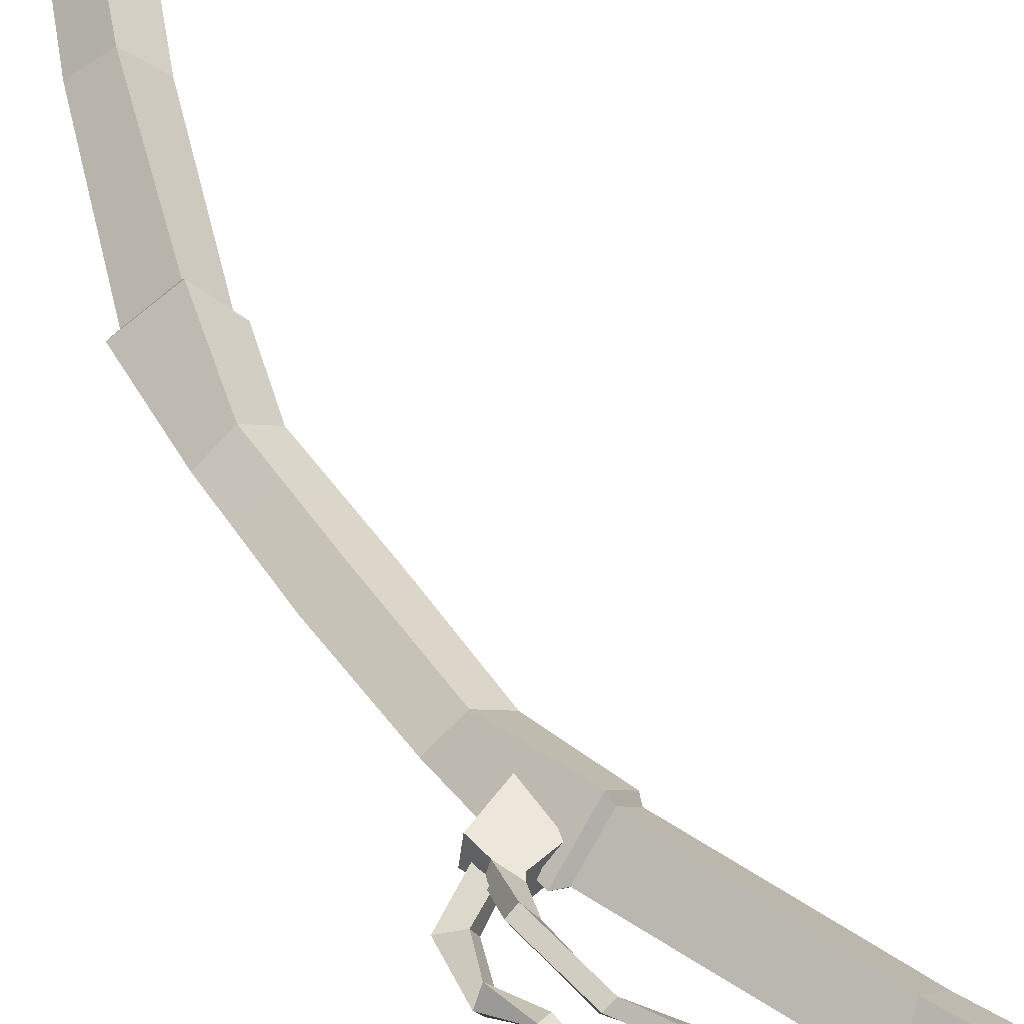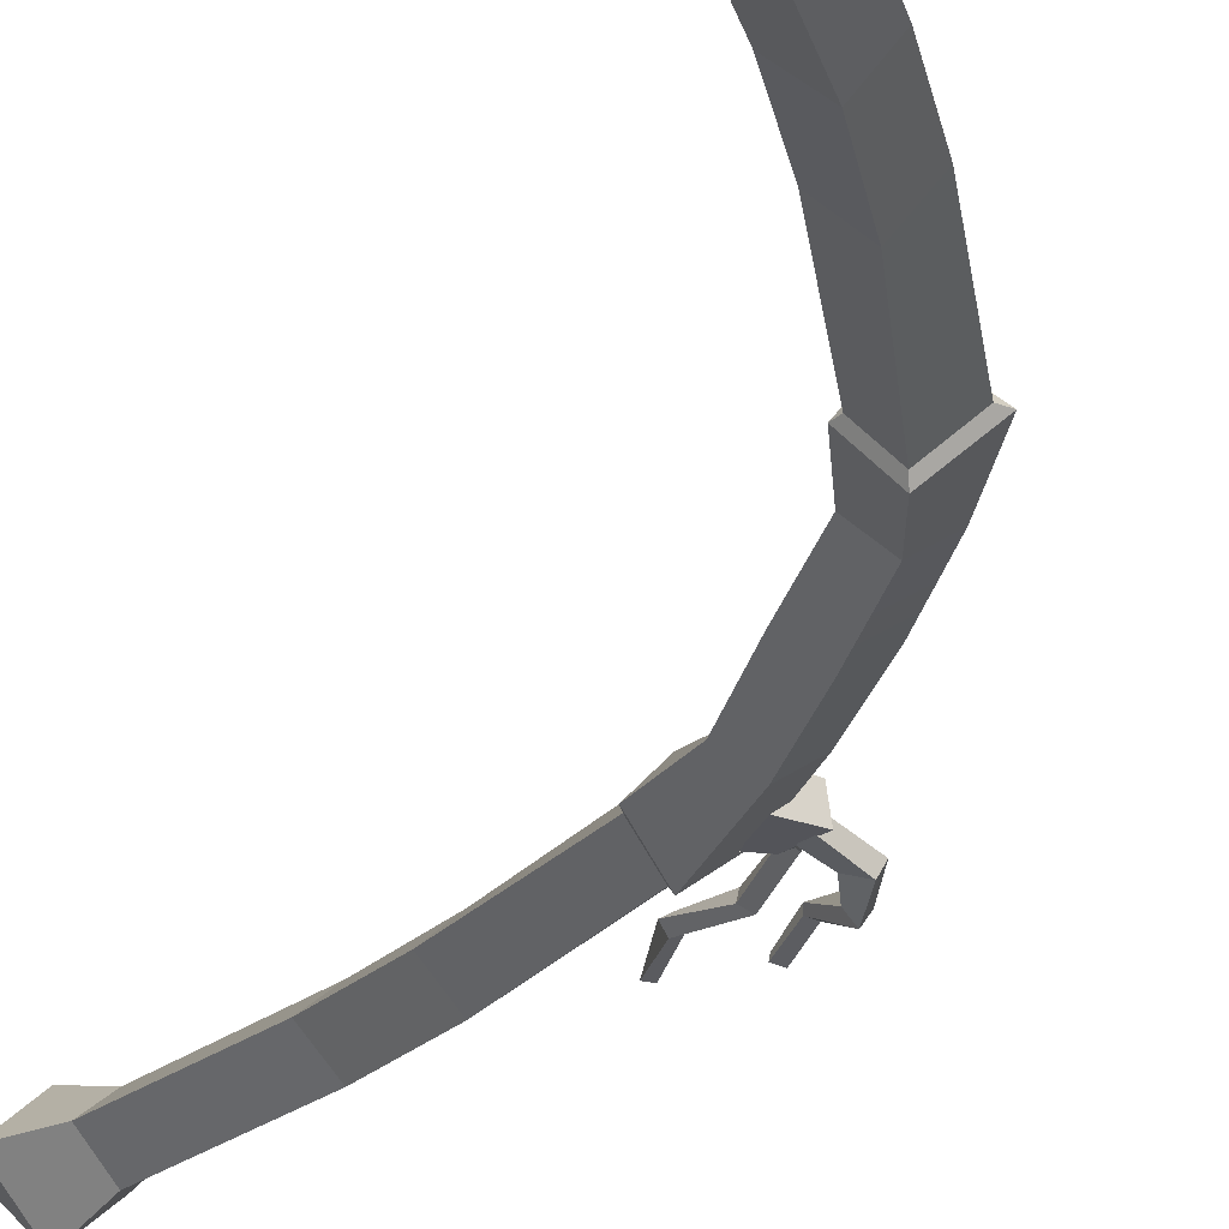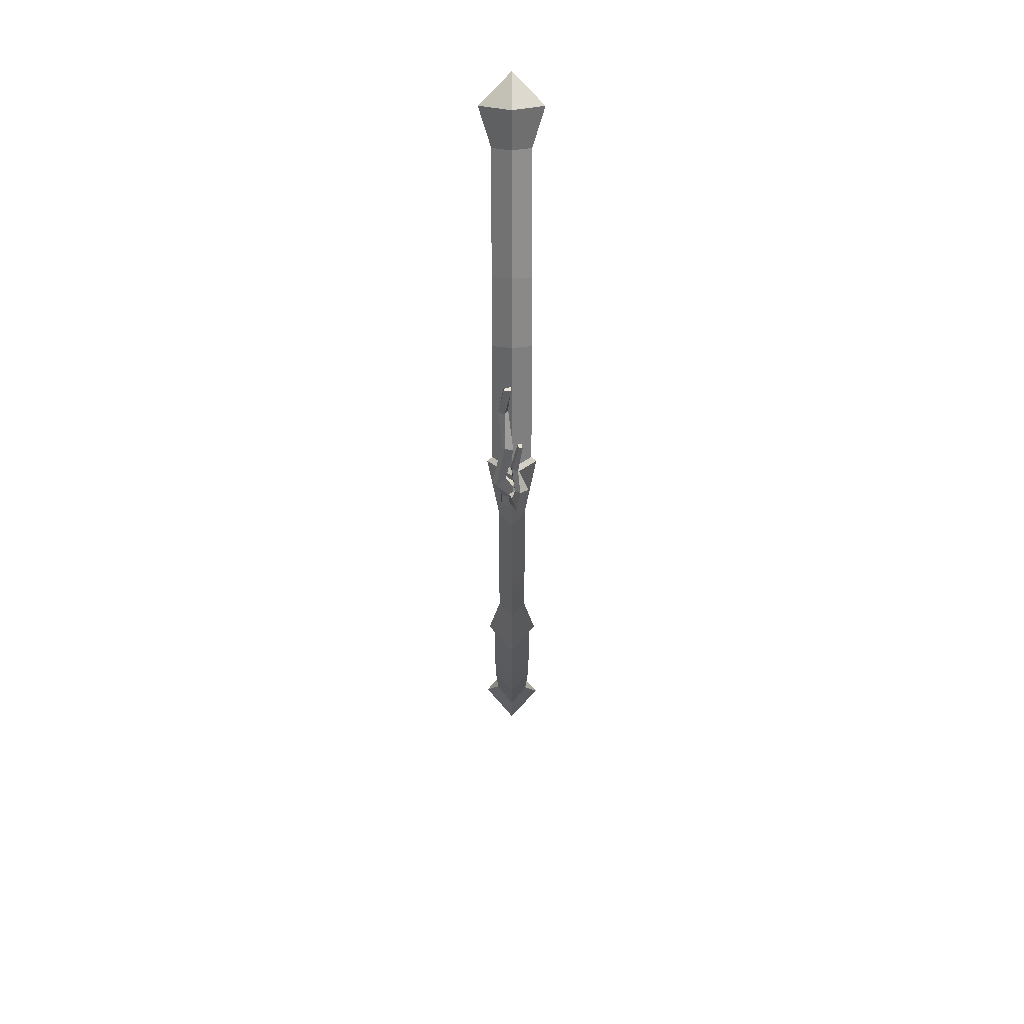
<metadata>
{"format":"obj","ext":"obj","renderer":"f3d","projection":"perspective","resolution":1024,"background":"white","views":[{"elev":48.9,"azim":147.5,"up":"+Z"},{"elev":-26.6,"azim":-13.0,"up":"+Z"},{"elev":49.0,"azim":89.8,"up":"+Y"}]}
</metadata>
<code>
g bowHeavy
v -0.05104 0.2092 -0.05667
v -0.0169 0.06785 -0.03003
v 0.02883 0.06689 0.0009426
v 0.01535 0.2308 0.0008561
v -0.01662 0.06785 0.03189
v -0.06185 0.06869 0.0009253
v -0.09772 0.1863 0.0008133
v -0.05093 0.209 0.05834
v 0.01535 0.2308 0.0008561
v 0.02883 0.06689 0.0009426
v -0.01662 0.06785 0.03189
v -0.05093 0.209 0.05834
v -0.09772 0.1863 0.0008133
v -0.06185 0.06869 0.0009253
v -0.0169 0.06785 -0.03003
v -0.05104 0.2092 -0.05667
v -0.01506 -0.1099 0.03268
v -0.01662 0.06785 0.03189
v 0.02883 0.06689 0.0009426
v 0.0333 -0.1099 0.000943
v 0.02883 -0.2868 0.0009426
v -0.01662 -0.2877 0.03189
v 0.0333 -0.1099 0.000943
v 0.02883 0.06689 0.0009426
v -0.0169 0.06785 -0.03003
v -0.01536 -0.1099 -0.03082
v -0.0169 -0.2877 -0.03003
v 0.02883 -0.2868 0.0009426
v -0.01536 -0.1099 -0.03082
v -0.0169 0.06785 -0.03003
v -0.06185 0.06869 0.0009253
v -0.0635 -0.1099 0.0009252
v -0.06185 -0.2886 0.0009253
v -0.0169 -0.2877 -0.03003
v -0.0635 -0.1099 0.0009252
v -0.06185 0.06869 0.0009253
v -0.01662 0.06785 0.03189
v -0.01506 -0.1099 0.03268
v -0.01662 -0.2877 0.03189
v -0.06185 -0.2886 0.0009253
v -0.05397 0.2193 0.04658
v -0.05093 0.209 0.05834
v -0.09772 0.1863 0.0008133
v -0.09142 0.2012 0.0007949
v -0.09142 0.2012 0.0007949
v -0.09772 0.1863 0.0008133
v -0.05104 0.2092 -0.05667
v -0.05399 0.2195 -0.04495
v -0.05104 0.2092 -0.05667
v 0.01535 0.2308 0.0008561
v -0.001831 0.2364 0.0008293
v -0.05399 0.2195 -0.04495
v -0.001831 0.2364 0.0008293
v 0.01535 0.2308 0.0008561
v -0.05093 0.209 0.05834
v -0.05397 0.2193 0.04658
v -0.3452 0.8914 0.04443
v -0.2102 0.6399 0.04524
v -0.2555 0.6198 0.0002187
v -0.3881 0.8645 -5.966e-05
v -0.3881 0.8645 -5.966e-05
v -0.2555 0.6198 0.0002187
v -0.2084 0.6409 -0.04469
v -0.3428 0.8929 -0.04441
v -0.1734 0.6677 0.0002427
v -0.2988 0.9204 -2.789e-05
v -0.3428 0.8929 -0.04441
v -0.2084 0.6409 -0.04469
v -0.2988 0.9204 -2.789e-05
v -0.1734 0.6677 0.0002427
v -0.2102 0.6399 0.04524
v -0.3452 0.8914 0.04443
v -0.4556 0.9322 3.936e-05
v -0.3861 0.9717 -0.07318
v -0.4298 1.029 -2.609e-05
v -0.3452 0.8914 0.04443
v -0.39 0.9694 0.07318
v -0.3188 1.01 -0.0002102
v -0.2988 0.9204 -2.789e-05
v -0.2988 0.9204 -2.789e-05
v -0.3188 1.01 -0.0002102
v -0.3861 0.9717 -0.07318
v -0.3428 0.8929 -0.04441
v -0.3428 0.8929 -0.04441
v -0.3861 0.9717 -0.07318
v -0.4556 0.9322 3.936e-05
v -0.3881 0.8645 -5.966e-05
v -0.3881 0.8645 -5.966e-05
v -0.4556 0.9322 3.936e-05
v -0.39 0.9694 0.07318
v -0.3452 0.8914 0.04443
v -0.39 0.9694 0.07318
v -0.4298 1.029 -2.609e-05
v -0.3188 1.01 -0.0002102
v -0.4298 1.029 -2.609e-05
v -0.3861 0.9717 -0.07318
v -0.3188 1.01 -0.0002102
v -0.39 0.9694 0.07318
v -0.4556 0.9322 3.936e-05
v -0.4298 1.029 -2.609e-05
v -0.1734 0.6677 0.0002427
v -0.1076 0.52 0.0004055
v -0.1461 0.4899 0.04636
v -0.2102 0.6399 0.04524
v -0.1906 0.4721 0.0003883
v -0.2555 0.6198 0.0002187
v -0.2102 0.6399 0.04524
v -0.1461 0.4899 0.04636
v -0.1448 0.4906 -0.04548
v -0.2084 0.6409 -0.04469
v -0.2555 0.6198 0.0002187
v -0.1906 0.4721 0.0003883
v -0.1734 0.6677 0.0002427
v -0.2084 0.6409 -0.04469
v -0.1448 0.4906 -0.04548
v -0.1076 0.52 0.0004055
v -0.1461 0.4899 0.04636
v -0.05397 0.2193 0.04658
v -0.09142 0.2012 0.0007949
v -0.1906 0.4721 0.0003883
v -0.1906 0.4721 0.0003883
v -0.09142 0.2012 0.0007949
v -0.05399 0.2195 -0.04495
v -0.1448 0.4906 -0.04548
v -0.001831 0.2364 0.0008293
v -0.1076 0.52 0.0004055
v -0.1448 0.4906 -0.04548
v -0.05399 0.2195 -0.04495
v -0.1076 0.52 0.0004055
v -0.001831 0.2364 0.0008293
v -0.05397 0.2193 0.04658
v -0.1461 0.4899 0.04636
v 0.02883 -0.2868 0.0009426
v 0.01535 -0.4507 0.0008561
v -0.05093 -0.4289 0.05834
v -0.01662 -0.2877 0.03189
v -0.0169 -0.2877 -0.03003
v -0.05104 -0.4291 -0.05667
v 0.01535 -0.4507 0.0008561
v 0.02883 -0.2868 0.0009426
v -0.06185 -0.2886 0.0009253
v -0.09772 -0.4062 0.0008133
v -0.05104 -0.4291 -0.05667
v -0.0169 -0.2877 -0.03003
v -0.05093 -0.4289 0.05834
v -0.09772 -0.4062 0.0008133
v -0.06185 -0.2886 0.0009253
v -0.01662 -0.2877 0.03189
v -0.05397 -0.4392 0.04658
v -0.09142 -0.4211 0.0007949
v -0.09772 -0.4062 0.0008133
v -0.05093 -0.4289 0.05834
v -0.09142 -0.4211 0.0007949
v -0.05399 -0.4394 -0.04495
v -0.05104 -0.4291 -0.05667
v -0.09772 -0.4062 0.0008133
v -0.05104 -0.4291 -0.05667
v -0.05399 -0.4394 -0.04495
v -0.001831 -0.4563 0.0008293
v 0.01535 -0.4507 0.0008561
v -0.001831 -0.4563 0.0008293
v -0.05397 -0.4392 0.04658
v -0.05093 -0.4289 0.05834
v 0.01535 -0.4507 0.0008561
v -0.345 -1.111 0.04081
v -0.3845 -1.087 -5.406e-05
v -0.2555 -0.8397 0.0002185
v -0.2102 -0.8598 0.04533
v -0.3845 -1.087 -5.406e-05
v -0.3428 -1.113 -0.0408
v -0.2084 -0.8608 -0.04478
v -0.2555 -0.8397 0.0002185
v -0.1733 -0.8877 0.0002426
v -0.2084 -0.8608 -0.04478
v -0.3428 -1.113 -0.0408
v -0.3024 -1.138 -2.487e-05
v -0.3024 -1.138 -2.487e-05
v -0.345 -1.111 0.04081
v -0.2102 -0.8598 0.04533
v -0.1733 -0.8877 0.0002426
v -0.4556 -1.152 3.936e-05
v -0.4298 -1.249 -2.609e-05
v -0.3861 -1.192 -0.07318
v -0.345 -1.111 0.04081
v -0.3024 -1.138 -2.487e-05
v -0.3188 -1.23 -0.0002102
v -0.39 -1.189 0.07318
v -0.3024 -1.138 -2.487e-05
v -0.3428 -1.113 -0.0408
v -0.3861 -1.192 -0.07318
v -0.3188 -1.23 -0.0002102
v -0.3428 -1.113 -0.0408
v -0.3845 -1.087 -5.406e-05
v -0.4556 -1.152 3.936e-05
v -0.3861 -1.192 -0.07318
v -0.3845 -1.087 -5.406e-05
v -0.345 -1.111 0.04081
v -0.39 -1.189 0.07318
v -0.4556 -1.152 3.936e-05
v -0.39 -1.189 0.07318
v -0.3188 -1.23 -0.0002102
v -0.4298 -1.249 -2.609e-05
v -0.4298 -1.249 -2.609e-05
v -0.3188 -1.23 -0.0002102
v -0.3861 -1.192 -0.07318
v -0.39 -1.189 0.07318
v -0.4298 -1.249 -2.609e-05
v -0.4556 -1.152 3.936e-05
v -0.1076 -0.7398 0.0004055
v -0.1733 -0.8877 0.0002426
v -0.2102 -0.8598 0.04533
v -0.1461 -0.7097 0.04636
v -0.2555 -0.8397 0.0002185
v -0.1906 -0.692 0.0003883
v -0.1461 -0.7097 0.04636
v -0.2102 -0.8598 0.04533
v -0.2084 -0.8608 -0.04478
v -0.1448 -0.7104 -0.04548
v -0.1906 -0.692 0.0003883
v -0.2555 -0.8397 0.0002185
v -0.1076 -0.7398 0.0004055
v -0.1448 -0.7104 -0.04548
v -0.2084 -0.8608 -0.04478
v -0.1733 -0.8877 0.0002426
v -0.1461 -0.7097 0.04636
v -0.1906 -0.692 0.0003883
v -0.09142 -0.4211 0.0007949
v -0.05397 -0.4392 0.04658
v -0.1906 -0.692 0.0003883
v -0.1448 -0.7104 -0.04548
v -0.05399 -0.4394 -0.04495
v -0.09142 -0.4211 0.0007949
v -0.001831 -0.4563 0.0008293
v -0.05399 -0.4394 -0.04495
v -0.1448 -0.7104 -0.04548
v -0.1076 -0.7398 0.0004055
v -0.1076 -0.7398 0.0004055
v -0.1461 -0.7097 0.04636
v -0.05397 -0.4392 0.04658
v -0.001831 -0.4563 0.0008293
v 0.02643 0.2173 0.01898
v 0.03099 0.2248 0.01688
v 0.04396 0.1952 0.02268
v 0.04981 0.1651 0.02671
v 0.02783 0.3443 0.004001
v 0.03374 0.3563 0.02332
v 0.05759 0.2564 0.04577
v 0.0433 0.2658 0.02389
v -0.002738 0.4963 0.01914
v 0.003698 0.4965 0.01914
v 0.002274 0.4278 0.03223
v -0.01159 0.4284 0.02431
v 0.03374 0.3563 0.02332
v 0.02783 0.3443 0.004001
v -0.01159 0.4284 0.02431
v 0.002274 0.4278 0.03223
v 0.03099 0.2248 0.01688
v 0.0433 0.2658 0.02389
v 0.05759 0.2564 0.04577
v 0.04396 0.1952 0.02268
v 0.02917 0.224 -0.009133
v 0.05525 0.1655 -0.01337
v 0.05159 0.1952 -0.001472
v 0.04284 0.2253 -0.001601
v 0.0437 0.3466 -0.002245
v 0.05799 0.2679 0.01519
v 0.07228 0.2584 0.03707
v 0.04961 0.3586 0.01708
v -0.01011 0.4952 0.001937
v -0.003033 0.4296 0.009428
v 0.01083 0.429 0.01736
v 0.003698 0.4965 0.001937
v 0.04961 0.3586 0.01708
v 0.01083 0.429 0.01736
v -0.003033 0.4296 0.009428
v 0.0437 0.3466 -0.002245
v 0.04284 0.2253 -0.001601
v 0.05159 0.1952 -0.001472
v 0.07228 0.2584 0.03707
v 0.05799 0.2679 0.01519
v -0.02982 0.2038 -0.02004
v -0.03058 0.2092 0.02655
v -0.0223 0.1334 0.02789
v -0.02293 0.1378 -0.01532
v 0.04981 0.1651 0.02671
v 0.04396 0.1952 0.02268
v 0.05159 0.1952 -0.001472
v 0.05525 0.1655 -0.01337
v 0.04284 0.2253 -0.001601
v 0.03099 0.2248 0.01688
v 0.02643 0.2173 0.01898
v 0.02917 0.224 -0.009133
v 0.0437 0.3466 -0.002245
v 0.02783 0.3443 0.004001
v 0.0433 0.2658 0.02389
v 0.05799 0.2679 0.01519
v 0.07228 0.2584 0.03707
v 0.05759 0.2564 0.04577
v 0.03374 0.3563 0.02332
v 0.04961 0.3586 0.01708
v -0.01011 0.4952 0.001937
v -0.002738 0.4963 0.01914
v -0.01159 0.4284 0.02431
v -0.003033 0.4296 0.009428
v 0.01083 0.429 0.01736
v 0.002274 0.4278 0.03223
v 0.003698 0.4965 0.01914
v 0.003698 0.4965 0.001937
v 0.003698 0.4965 0.001937
v 0.003698 0.4965 0.01914
v -0.002738 0.4963 0.01914
v -0.01011 0.4952 0.001937
v 0.04961 0.3586 0.01708
v 0.03374 0.3563 0.02332
v 0.002274 0.4278 0.03223
v 0.01083 0.429 0.01736
v -0.003033 0.4296 0.009428
v -0.01159 0.4284 0.02431
v 0.02783 0.3443 0.004001
v 0.0437 0.3466 -0.002245
v 0.05159 0.1952 -0.001472
v 0.04396 0.1952 0.02268
v 0.05759 0.2564 0.04577
v 0.07228 0.2584 0.03707
v 0.05799 0.2679 0.01519
v 0.0433 0.2658 0.02389
v 0.03099 0.2248 0.01688
v 0.04284 0.2253 -0.001601
v -0.02982 0.2038 -0.02004
v -0.02293 0.1378 -0.01532
v 0.05525 0.1655 -0.01337
v 0.02917 0.224 -0.009133
v 0.02643 0.2173 0.01898
v -0.03058 0.2092 0.02655
v -0.02982 0.2038 -0.02004
v 0.02917 0.224 -0.009133
v -0.03058 0.2092 0.02655
v 0.02643 0.2173 0.01898
v 0.04981 0.1651 0.02671
v -0.0223 0.1334 0.02789
v -0.02293 0.1378 -0.01532
v -0.0223 0.1334 0.02789
v 0.04981 0.1651 0.02671
v 0.05525 0.1655 -0.01337
v 0.0244 0.1949 0.01353
v 0.085 0.2294 0.001546
v 0.1088 0.2113 -0.00978
v 0.02798 0.1657 0.01353
v 0.1002 0.2722 -0.006049
v 0.1168 0.2839 -0.01776
v 0.1088 0.2113 -0.00978
v 0.085 0.2294 0.001546
v 0.08038 0.3929 -0.01447
v 0.07898 0.3922 -0.02269
v 0.08752 0.3251 -0.01286
v 0.08912 0.3314 0.0008016
v 0.1168 0.2839 -0.01776
v 0.1002 0.2722 -0.006049
v 0.08912 0.3314 0.0008016
v 0.08752 0.3251 -0.01286
v 0.0244 0.1949 -0.008089
v 0.02798 0.1657 -0.008089
v 0.09862 0.2099 -0.02881
v 0.07484 0.2279 -0.01748
v 0.08858 0.2706 -0.02418
v 0.07484 0.2279 -0.01748
v 0.09862 0.2099 -0.02881
v 0.1051 0.2822 -0.03589
v 0.06559 0.3908 -0.01176
v 0.07521 0.3295 0.00335
v 0.07361 0.3231 -0.01031
v 0.06419 0.3901 -0.01998
v 0.1051 0.2822 -0.03589
v 0.07361 0.3231 -0.01031
v 0.07521 0.3295 0.00335
v 0.08858 0.2706 -0.02418
v 0.0244 0.1949 -0.008089
v 0.0244 0.1949 0.01353
v 0.02798 0.1657 0.01353
v 0.02798 0.1657 -0.008089
v 0.02798 0.1657 -0.008089
v 0.02798 0.1657 0.01353
v 0.1088 0.2113 -0.00978
v 0.09862 0.2099 -0.02881
v 0.07484 0.2279 -0.01748
v 0.085 0.2294 0.001546
v 0.0244 0.1949 0.01353
v 0.0244 0.1949 -0.008089
v 0.08858 0.2706 -0.02418
v 0.1002 0.2722 -0.006049
v 0.085 0.2294 0.001546
v 0.07484 0.2279 -0.01748
v 0.09862 0.2099 -0.02881
v 0.1088 0.2113 -0.00978
v 0.1168 0.2839 -0.01776
v 0.1051 0.2822 -0.03589
v 0.06559 0.3908 -0.01176
v 0.08038 0.3929 -0.01447
v 0.08912 0.3314 0.0008016
v 0.07521 0.3295 0.00335
v 0.07361 0.3231 -0.01031
v 0.08752 0.3251 -0.01286
v 0.07898 0.3922 -0.02269
v 0.06419 0.3901 -0.01998
v 0.06419 0.3901 -0.01998
v 0.07898 0.3922 -0.02269
v 0.08038 0.3929 -0.01447
v 0.06559 0.3908 -0.01176
v 0.1051 0.2822 -0.03589
v 0.1168 0.2839 -0.01776
v 0.08752 0.3251 -0.01286
v 0.07361 0.3231 -0.01031
v 0.07521 0.3295 0.00335
v 0.08912 0.3314 0.0008016
v 0.1002 0.2722 -0.006049
v 0.08858 0.2706 -0.02418
g bowHeavy_0
f 3 2 1
f 4 3 1
f 7 6 5
f 8 7 5
f 11 10 9
f 12 11 9
f 15 14 13
f 16 15 13
f 19 18 17
f 20 19 17
f 21 20 17
f 22 21 17
f 25 24 23
f 26 25 23
f 27 26 23
f 28 27 23
f 31 30 29
f 32 31 29
f 33 32 29
f 34 33 29
f 37 36 35
f 38 37 35
f 39 38 35
f 40 39 35
f 43 42 41
f 44 43 41
f 47 46 45
f 48 47 45
f 51 50 49
f 52 51 49
f 55 54 53
f 56 55 53
f 59 58 57
f 60 59 57
f 63 62 61
f 64 63 61
f 67 66 65
f 68 67 65
f 71 70 69
f 72 71 69
f 75 74 73
f 78 77 76
f 79 78 76
f 82 81 80
f 83 82 80
f 86 85 84
f 87 86 84
f 90 89 88
f 91 90 88
f 94 93 92
f 97 96 95
f 100 99 98
f 103 102 101
f 104 103 101
f 107 106 105
f 108 107 105
f 111 110 109
f 112 111 109
f 115 114 113
f 116 115 113
f 119 118 117
f 120 119 117
f 123 122 121
f 124 123 121
f 127 126 125
f 128 127 125
f 131 130 129
f 132 131 129
f 135 134 133
f 136 135 133
f 139 138 137
f 140 139 137
f 143 142 141
f 144 143 141
f 147 146 145
f 148 147 145
f 151 150 149
f 152 151 149
f 155 154 153
f 156 155 153
f 159 158 157
f 160 159 157
f 163 162 161
f 164 163 161
f 167 166 165
f 168 167 165
f 171 170 169
f 172 171 169
f 175 174 173
f 176 175 173
f 179 178 177
f 180 179 177
f 183 182 181
f 186 185 184
f 187 186 184
f 190 189 188
f 191 190 188
f 194 193 192
f 195 194 192
f 198 197 196
f 199 198 196
f 202 201 200
f 205 204 203
f 208 207 206
f 211 210 209
f 212 211 209
f 215 214 213
f 216 215 213
f 219 218 217
f 220 219 217
f 223 222 221
f 224 223 221
f 227 226 225
f 228 227 225
f 231 230 229
f 232 231 229
f 235 234 233
f 236 235 233
f 239 238 237
f 240 239 237
f 243 242 241
f 244 243 241
f 247 246 245
f 248 247 245
f 251 250 249
f 252 251 249
f 255 254 253
f 256 255 253
f 259 258 257
f 260 259 257
f 263 262 261
f 264 263 261
f 267 266 265
f 268 267 265
f 271 270 269
f 272 271 269
f 275 274 273
f 276 275 273
f 279 278 277
f 280 279 277
f 283 282 281
f 284 283 281
f 287 286 285
f 288 287 285
f 291 290 289
f 292 291 289
f 295 294 293
f 296 295 293
f 299 298 297
f 300 299 297
f 303 302 301
f 304 303 301
f 307 306 305
f 308 307 305
f 311 310 309
f 312 311 309
f 315 314 313
f 316 315 313
f 319 318 317
f 320 319 317
f 323 322 321
f 324 323 321
f 327 326 325
f 328 327 325
f 331 330 329
f 332 331 329
f 335 334 333
f 336 335 333
f 339 338 337
f 340 339 337
f 343 342 341
f 344 343 341
f 347 346 345
f 348 347 345
f 351 350 349
f 352 351 349
f 355 354 353
f 356 355 353
f 359 358 357
f 360 359 357
f 363 362 361
f 364 363 361
f 367 366 365
f 368 367 365
f 371 370 369
f 372 371 369
f 375 374 373
f 376 375 373
f 379 378 377
f 380 379 377
f 383 382 381
f 384 383 381
f 387 386 385
f 388 387 385
f 391 390 389
f 392 391 389
f 395 394 393
f 396 395 393
f 399 398 397
f 400 399 397
f 403 402 401
f 404 403 401
f 407 406 405
f 408 407 405
f 411 410 409
f 412 411 409
f 415 414 413
f 416 415 413

</code>
